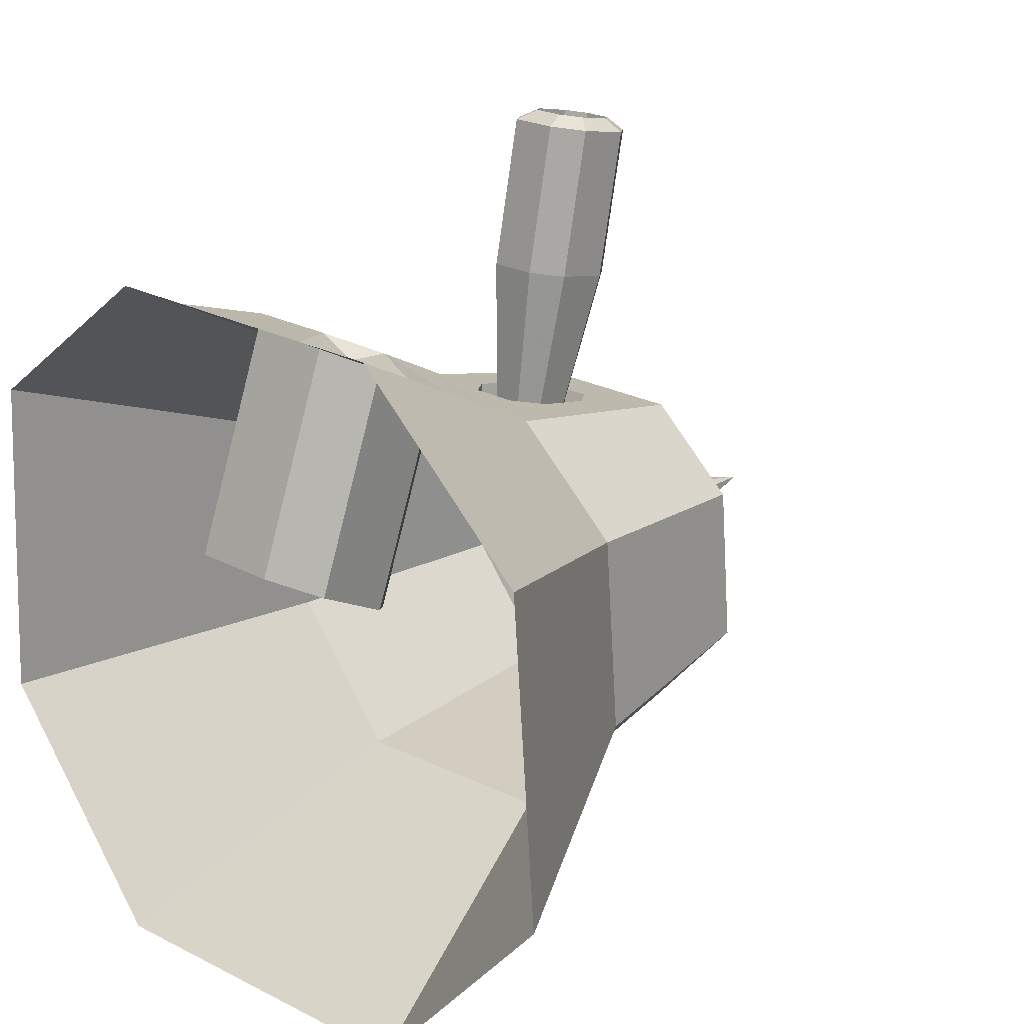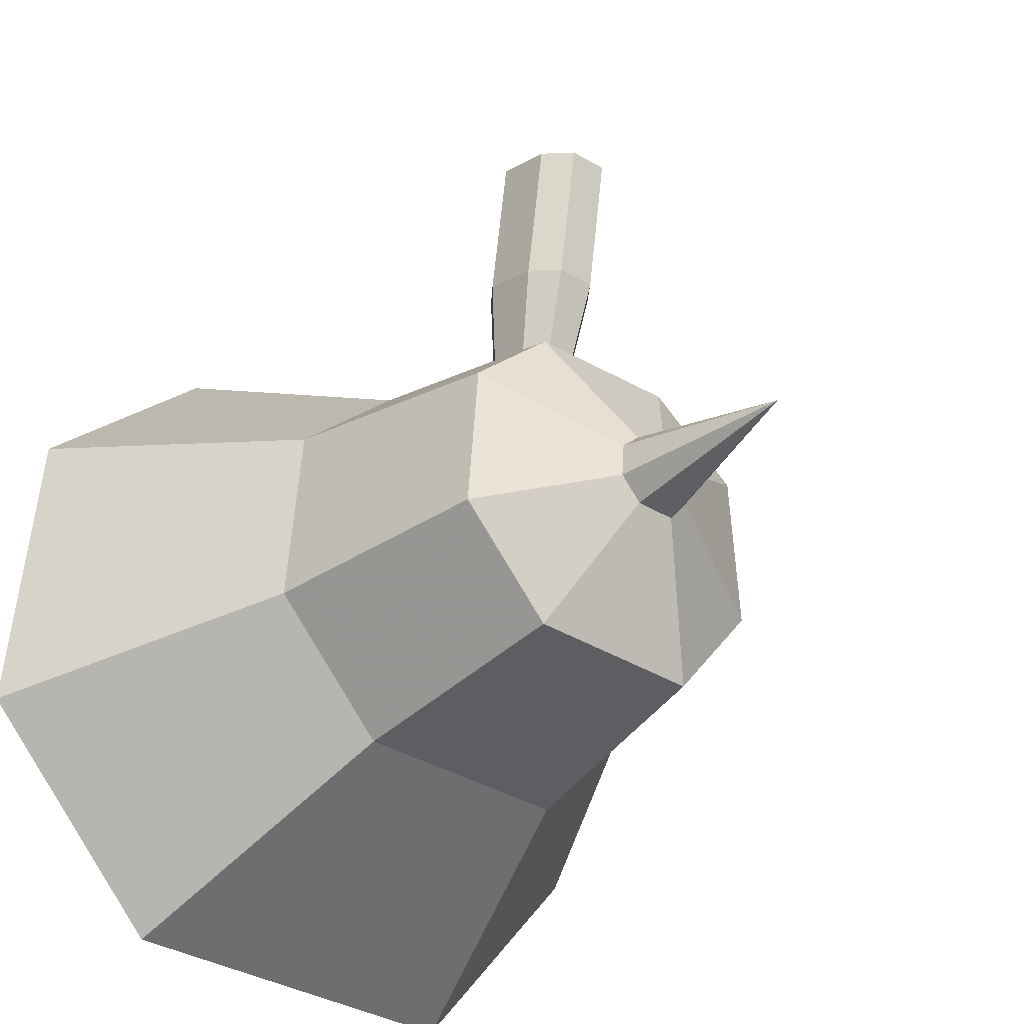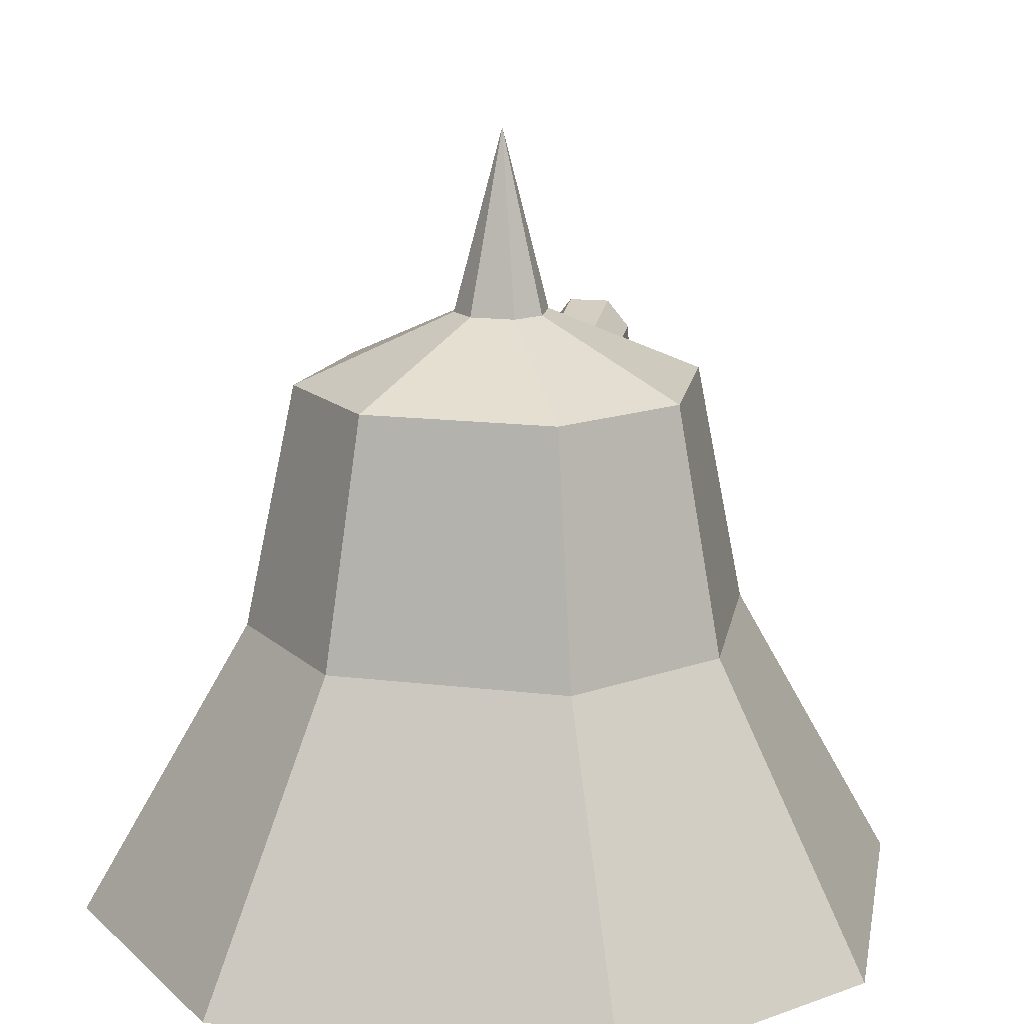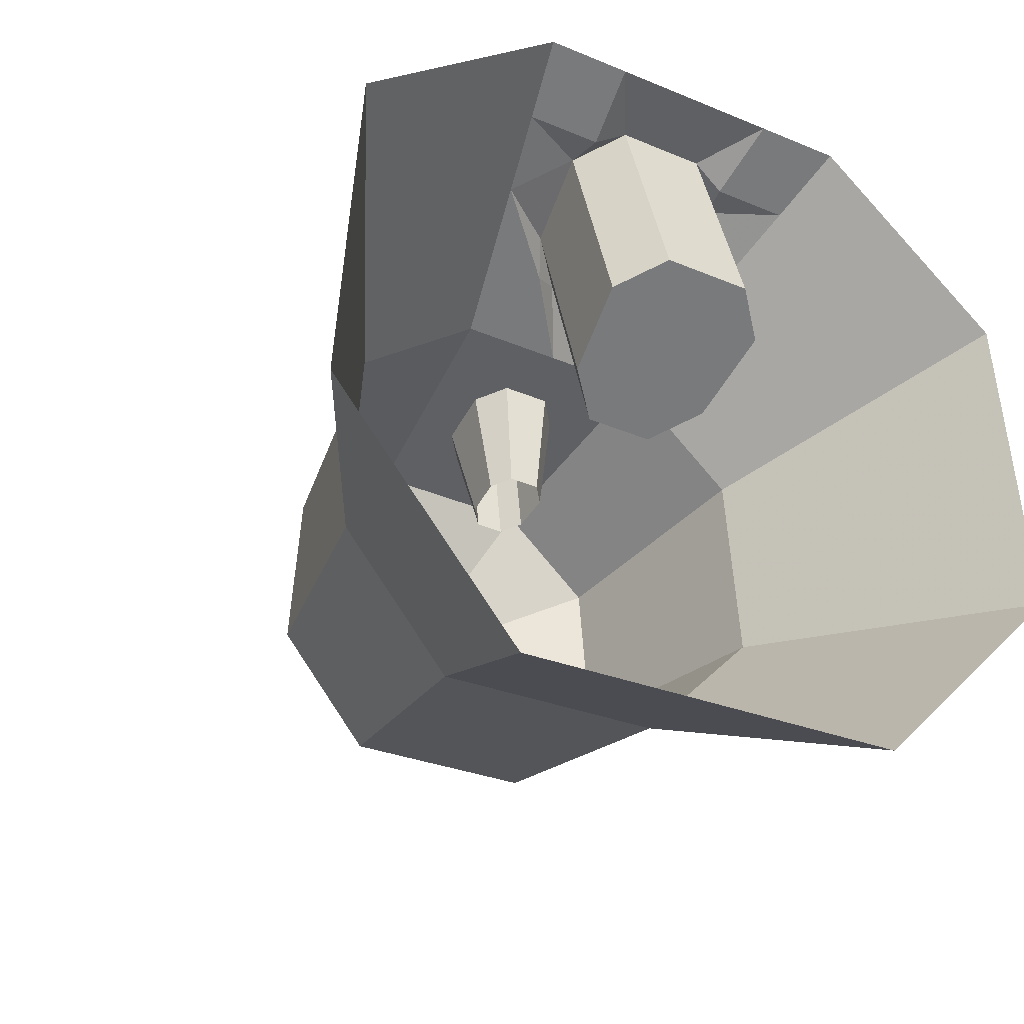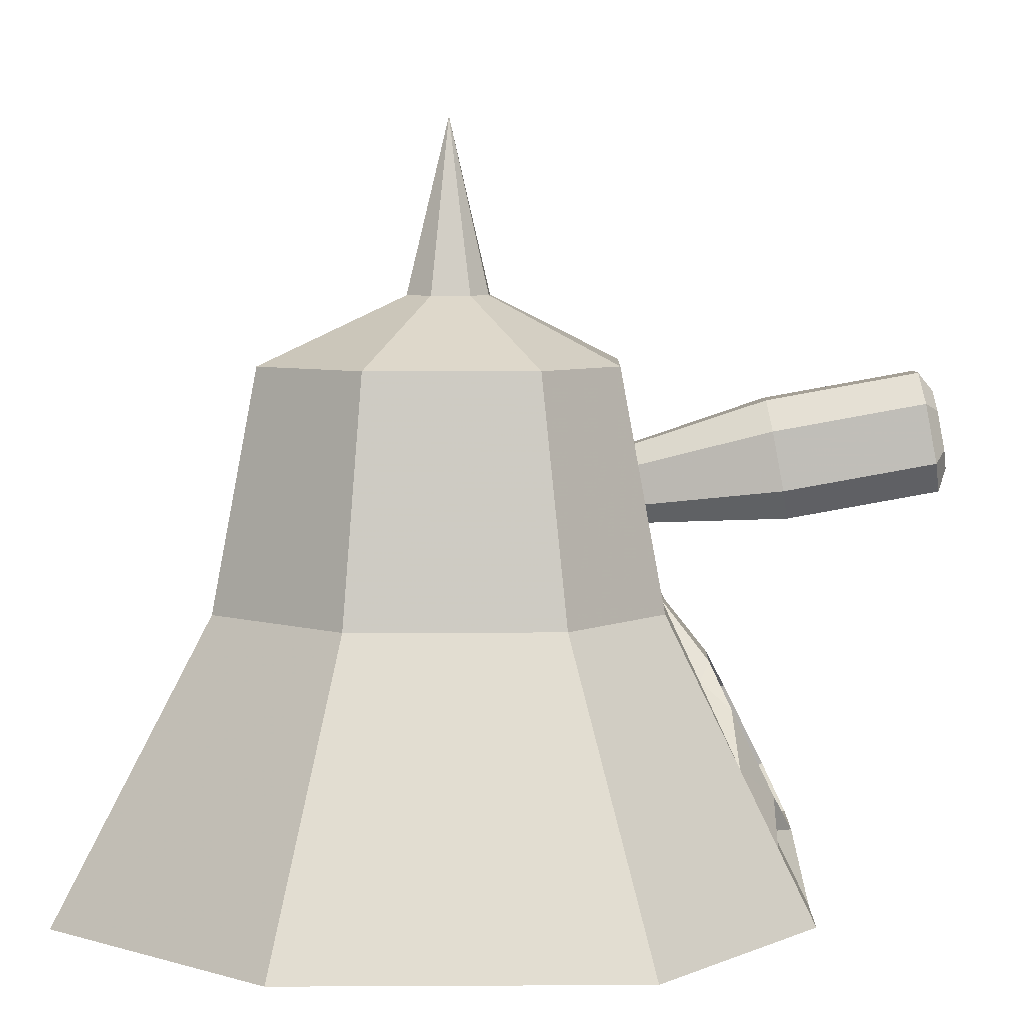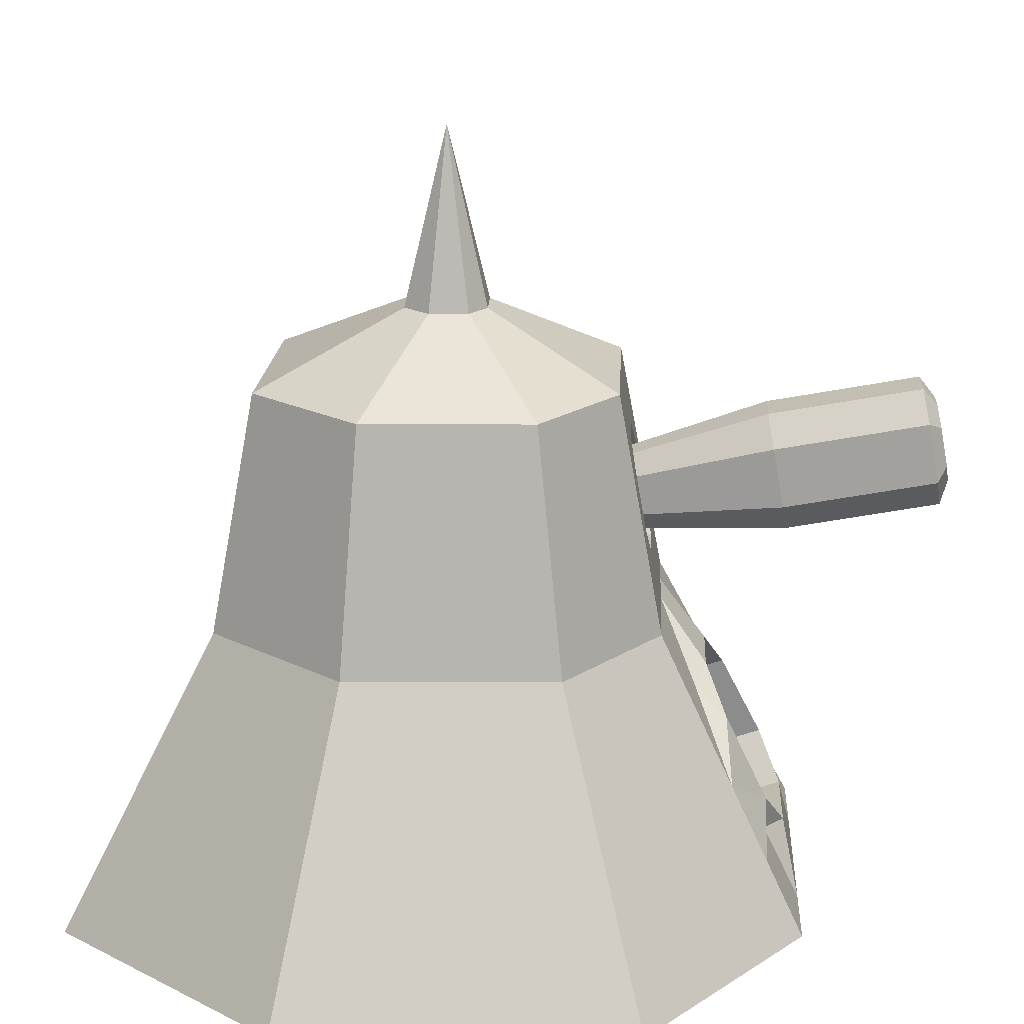
<metadata>
{"format":"obj","ext":"obj","renderer":"f3d","projection":"perspective","resolution":1024,"background":"white","views":[{"elev":20.4,"azim":43.5,"up":"+Z"},{"elev":-32.7,"azim":139.9,"up":"+Z"},{"elev":15.3,"azim":-166.5,"up":"+Y"},{"elev":-33.8,"azim":-28.8,"up":"+Z"},{"elev":5.8,"azim":-87.4,"up":"+Y"},{"elev":19.5,"azim":-86.2,"up":"+Y"}]}
</metadata>
<code>
o Cube
v -0.5625 2.433 0.8997
v 1.352 2.433 0.8334
v 0.8658 2.433 1.278
v -0.02333 2.433 1.297
v 1.418 2.433 -0.02734
v 0.8914 2.433 -0.5949
v -0.1274 2.433 -0.6138
v -0.6193 2.433 -0.008423
v 0.3852 4.463 0.3531
v -0.2194 3.198 0.133
v -0.1854 3.198 0.6783
v 0.07595 3.198 -0.2306
v 0.6878 3.198 -0.2192
v 1.004 3.198 0.1216
v 0.9645 3.198 0.6386
v 0.6724 3.198 0.9055
v 0.1384 3.198 0.9169
v 0.4213 2.433 1.287
v 0.7691 2.816 1.092
v 0.05755 2.816 1.107
v 0.4054 3.198 0.9112
v 0.6435 2.433 1.283
v 0.8175 2.624 1.185
v 0.01711 2.624 1.202
v 0.5389 3.198 0.9084
v 0.199 2.433 1.292
v 0.7208 3.007 0.9987
v 0.098 3.007 1.012
v 0.2719 3.198 0.9141
v 0.6189 2.83 1.136
v 0.2096 2.83 1.145
v 0.4188 2.61 1.248
v 0.4097 3.05 1.032
v 0.5651 3.007 1.002
v 0.6174 2.624 1.189
v 0.2172 2.624 1.198
v 0.2537 3.007 1.009
v 0.4992 3.05 1.03
v 0.6038 2.94 1.082
v 0.5338 2.61 1.246
v 0.6339 2.72 1.19
v 0.3037 2.61 1.251
v 0.1991 2.72 1.199
v 0.3201 3.05 1.034
v 0.2201 2.94 1.09
v 0.4014 2.619 0.5392
v 0.6061 2.619 0.5349
v 0.1968 2.619 0.5436
v 0.406 2.399 0.6475
v 0.3969 2.839 0.431
v 0.4864 2.839 0.4291
v 0.591 2.729 0.4811
v 0.5211 2.399 0.645
v 0.6211 2.509 0.5887
v 0.2909 2.399 0.6499
v 0.1863 2.509 0.598
v 0.3073 2.839 0.4329
v 0.2073 2.729 0.4892
v -0.1018 3.825 0.1721
v -0.07444 3.825 0.6094
v 0.1351 3.825 -0.1195
v 0.6257 3.825 -0.1103
v 0.8794 3.825 0.163
v 0.8475 3.825 0.5775
v 0.6134 3.825 0.7916
v 0.1852 3.825 0.8007
v 0.6429 3.511 0.8486
v 0.1618 3.511 0.8588
v 0.6577 3.355 0.877
v 0.1501 3.355 0.8878
v 0.6281 3.668 0.8201
v 0.1735 3.668 0.8297
v 0.2735 4.001 0.3132
v 0.4008 3.668 0.8249
v 0.4039 3.355 0.8824
v 0.5226 3.511 0.8511
v 0.5145 3.668 0.8225
v 0.5308 3.355 0.8797
v 0.2821 3.511 0.8562
v 0.2872 3.668 0.8273
v 0.277 3.355 0.8851
v 0.4577 3.668 0.8237
v 0.4673 3.355 0.8811
v 0.344 3.668 0.8261
v 0.3405 3.355 0.8838
v 0.5267 3.433 0.8654
v 0.5186 3.59 0.8368
v 0.2796 3.433 0.8707
v 0.2846 3.59 0.8418
v 0.3949 3.557 0.5326
v 0.3969 3.355 0.5696
v 0.4732 3.456 0.5495
v 0.3186 3.456 0.5527
v 0.4315 3.557 0.5318
v 0.4377 3.355 0.5687
v 0.3584 3.557 0.5334
v 0.3561 3.355 0.5705
v 0.4759 3.405 0.5587
v 0.4706 3.506 0.5403
v 0.317 3.405 0.562
v 0.3202 3.506 0.5435
v 0.4178 3.754 1.608
v 0.4198 3.553 1.645
v 0.4961 3.653 1.625
v 0.3415 3.653 1.628
v 0.4543 3.754 1.607
v 0.4606 3.553 1.644
v 0.3813 3.754 1.609
v 0.379 3.553 1.646
v 0.4987 3.603 1.634
v 0.4935 3.704 1.616
v 0.3399 3.603 1.637
v 0.3431 3.704 1.619
v 0.2943 3.653 1.193
v 0.2918 3.576 1.207
v 0.4641 3.73 1.175
v 0.5239 3.653 1.188
v 0.4083 3.73 1.176
v 0.5279 3.576 1.202
v 0.5319 3.499 1.216
v 0.4113 3.422 1.233
v 0.4736 3.422 1.231
v 0.2893 3.499 1.221
v 0.3491 3.422 1.234
v 0.3525 3.73 1.177
v 0.3399 4.001 0.4586
v 0.4389 4.001 0.4565
v 0.4931 4.001 0.407
v 0.5005 4.001 0.3111
v 0.3776 3.722 1.434
v 0.4569 3.521 1.47
v 0.4506 3.722 1.433
v 0.3378 3.621 1.454
v 0.3026 3.725 1.585
v 0.5322 3.725 1.58
v 0.5402 3.571 1.608
v 0.4197 3.494 1.625
v 0.4819 3.494 1.623
v 0.2976 3.571 1.613
v 0.3574 3.494 1.626
v 0.3609 3.802 1.569
v 0.4924 3.621 1.45
v 0.4161 3.521 1.471
v 0.4141 3.722 1.434
v 0.4151 3.621 1.452
v 0.3645 3.609 0.8212
v 0.3623 3.408 0.8583
v 0.3231 3.458 0.8499
v 0.4438 3.408 0.8566
v 0.3362 3.571 1.463
v 0.4898 3.672 1.441
v 0.495 3.571 1.46
v 0.3753 3.521 1.471
v 0.4418 4.001 0.2479
v 0.3283 4.001 0.2458
v 0.2799 4.001 0.4143
v 0.3394 3.672 1.444
v 0.3001 3.648 1.599
v 0.4724 3.802 1.567
v 0.4167 3.802 1.568
v 0.5362 3.648 1.594
v 0.4794 3.509 0.8373
v 0.4011 3.609 0.8204
v 0.4376 3.609 0.8196
v 0.3247 3.509 0.8406
v 0.403 3.408 0.8574
v 0.482 3.458 0.8465
v 0.4767 3.559 0.8281
v 0.3264 3.559 0.8313
f 8 1 11 10
f 155 73 9
f 154 155 9
f 129 154 9
f 128 129 9
f 127 128 9
f 126 127 9
f 156 126 9
f 60 59 10 11
f 7 8 10 12
f 6 7 12 13
f 5 6 13 14
f 2 5 14 15
f 15 16 27
f 2 15 27
f 2 27 19
f 2 19 23
f 3 2 23
f 34 27 16 25
f 1 17 11
f 1 28 17
f 1 20 28
f 1 24 20
f 1 4 24
f 19 30 41
f 23 19 41
f 35 23 41
f 39 52 47 30
f 37 21 29
f 37 44 21
f 44 33 21
f 27 34 39
f 19 27 39
f 30 19 39
f 39 34 38
f 33 25 21
f 33 38 25
f 38 34 25
f 22 3 23 35
f 22 35 40
f 18 40 32
f 18 22 40
f 40 35 41
f 26 42 36
f 26 32 42
f 26 18 32
f 4 26 36 24
f 43 31 20
f 24 43 20
f 24 36 43
f 45 44 37
f 20 37 28
f 20 45 37
f 20 31 45
f 28 37 29 17
f 36 42 43
f 55 42 32 49
f 58 45 31 48
f 41 54 53 40
f 56 46 48
f 56 49 46
f 56 55 49
f 46 51 50
f 46 52 51
f 46 47 52
f 49 47 46
f 49 54 47
f 49 53 54
f 50 57 58
f 46 50 58
f 48 46 58
f 45 58 57 44
f 43 56 48 31
f 40 53 49 32
f 56 43 42 55
f 44 57 50 33
f 38 51 52 39
f 54 41 30 47
f 51 38 33 50
f 12 10 59 61
f 13 12 61 62
f 14 13 62 63
f 15 14 63 64
f 64 65 71
f 15 64 71
f 15 71 67
f 15 67 69
f 16 15 69
f 72 66 65
f 72 65 71
f 72 71 80
f 71 84 80
f 71 74 84
f 71 82 74
f 71 77 82
f 11 66 60
f 11 72 66
f 11 68 72
f 11 70 68
f 11 17 70
f 156 73 59 60
f 67 76 86
f 69 67 86
f 78 69 86
f 71 77 87
f 67 71 87
f 76 67 87
f 17 81 70
f 17 85 81
f 17 75 85
f 17 83 75
f 17 78 83
f 17 69 78
f 17 16 69
f 17 29 16
f 29 21 16
f 21 25 16
f 94 90 74 82
f 89 84 80
f 83 78 86
f 87 77 82
f 70 79 68
f 70 88 79
f 70 81 88
f 68 80 72
f 68 89 80
f 68 79 89
f 81 85 88
f 87 99 92 76
f 89 84 96 101
f 100 88 85 97
f 167 98 92 162
f 164 94 90 163
f 169 101 93 165
f 159 106 111 135
f 86 98 95 83
f 98 86 76 92
f 83 95 91 75
f 82 87 99 94
f 101 89 79 93
f 88 100 93 79
f 84 74 90 96
f 97 85 75 91
f 152 110 104 142
f 132 106 102 144
f 157 113 105 133
f 106 132 151 111
f 138 107 103 137
f 139 112 105 158
f 148 100 97 147
f 141 108 102 160
f 134 113 108 141
f 147 97 91 166
f 136 110 107 138
f 135 111 104 161
f 136 120 119 161
f 159 116 118 160
f 134 114 115 158
f 164 116 117 168
f 149 122 121 166
f 148 123 115 165
f 139 123 124 140
f 146 125 118 163
f 169 114 125 146
f 140 124 121 137
f 167 120 122 149
f 168 117 119 162
f 95 149 166 91
f 65 64 128 127
f 94 164 168 99
f 109 140 137 103
f 108 130 144 102
f 101 169 146 96
f 124 147 166 121
f 107 131 143 103
f 100 148 165 93
f 116 164 163 118
f 143 142 145
f 143 152 142
f 143 131 152
f 113 134 158 105
f 125 141 160 118
f 98 167 149 95
f 96 146 163 90
f 123 139 158 115
f 120 167 162 119
f 61 59 73 155
f 150 145 133
f 150 143 145
f 150 153 143
f 123 148 147 124
f 114 169 165 115
f 99 168 162 92
f 116 159 135 117
f 112 139 140 109
f 112 150 133 105
f 60 66 126 156
f 110 136 161 104
f 120 136 138 122
f 63 62 154 129
f 122 138 137 121
f 9 73 156
f 117 135 161 119
f 150 112 109 153
f 114 134 141 125
f 106 159 160 102
f 153 109 103 143
f 113 157 130 108
f 62 61 155 154
f 144 130 157
f 145 144 157
f 133 145 157
f 111 151 142 104
f 64 63 129 128
f 145 132 144
f 145 151 132
f 145 142 151
f 110 152 131 107
f 66 65 127 126

</code>
